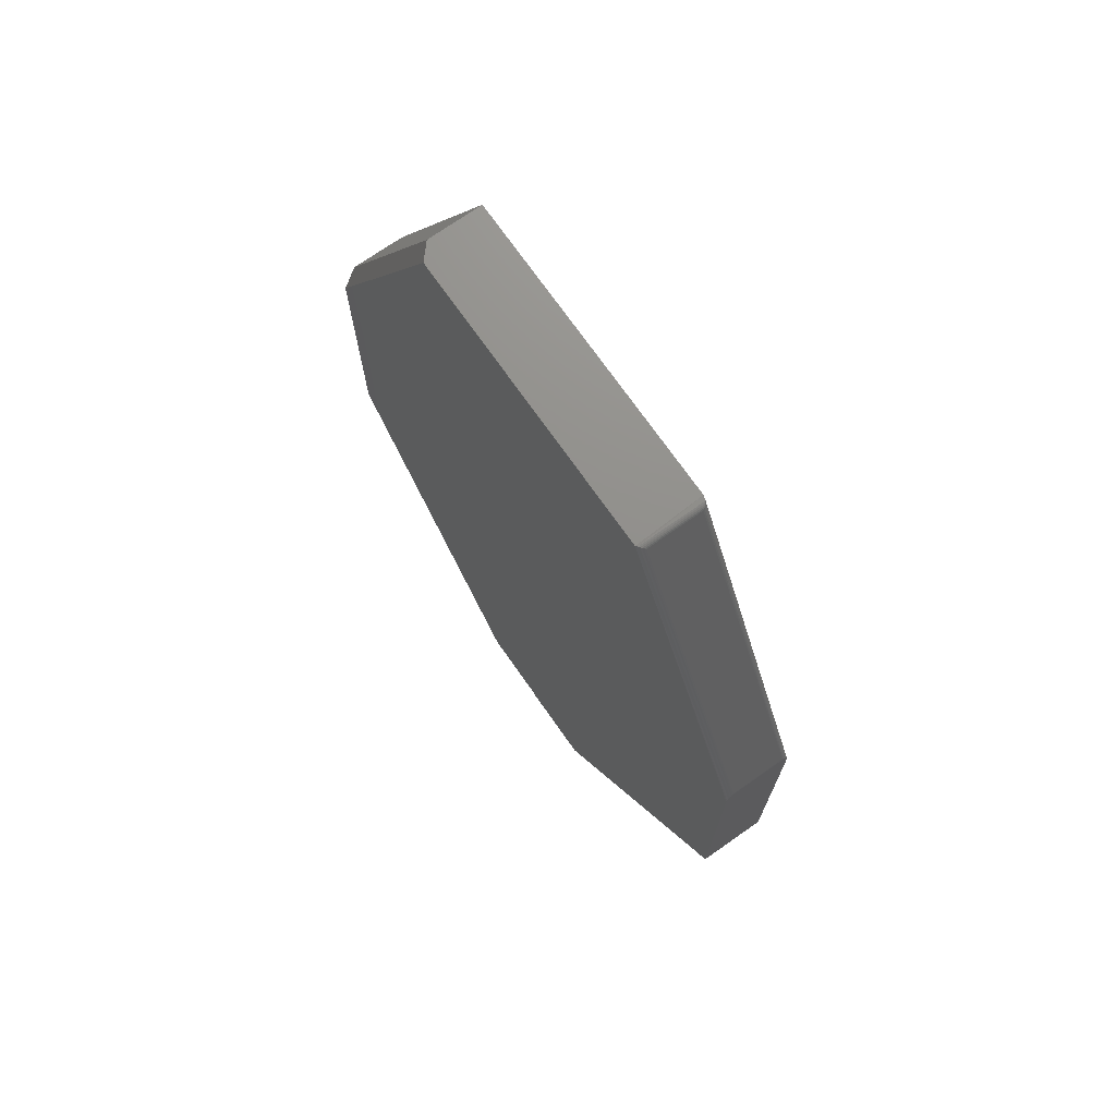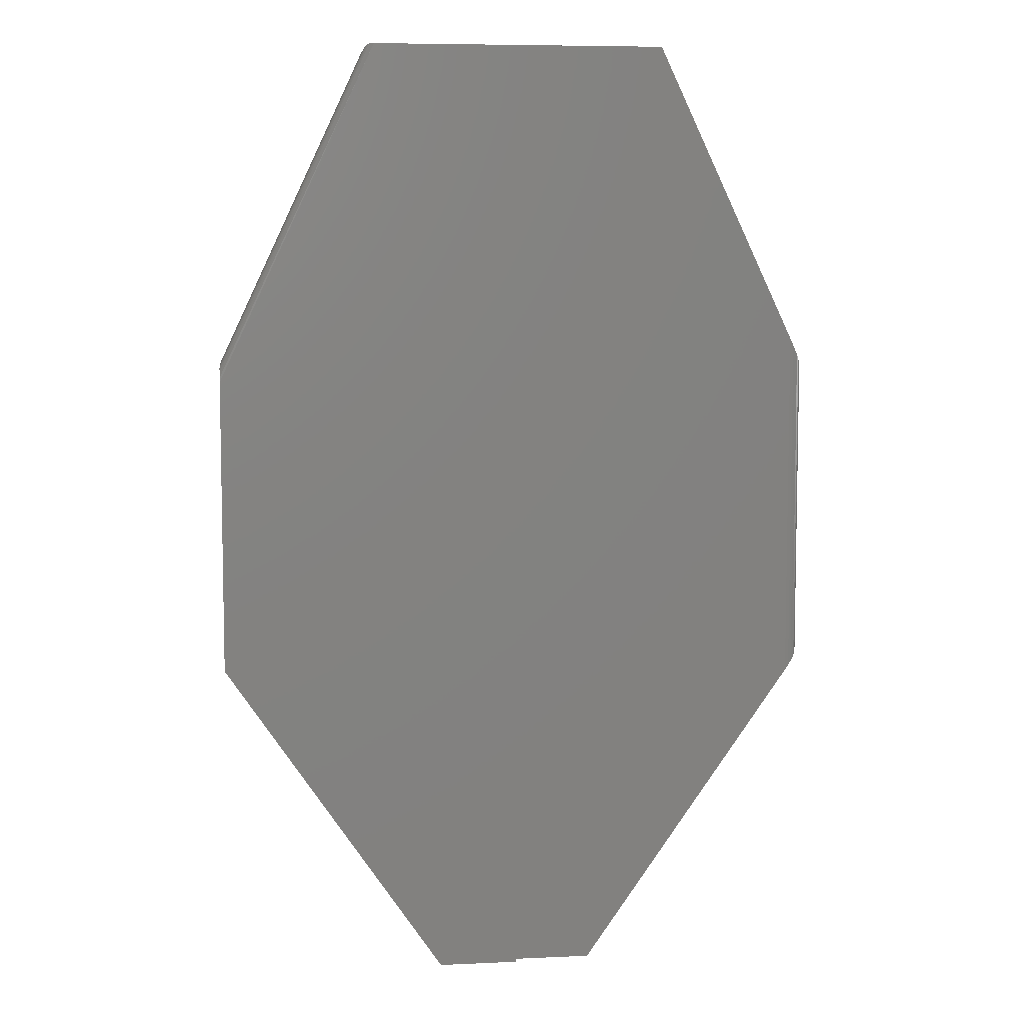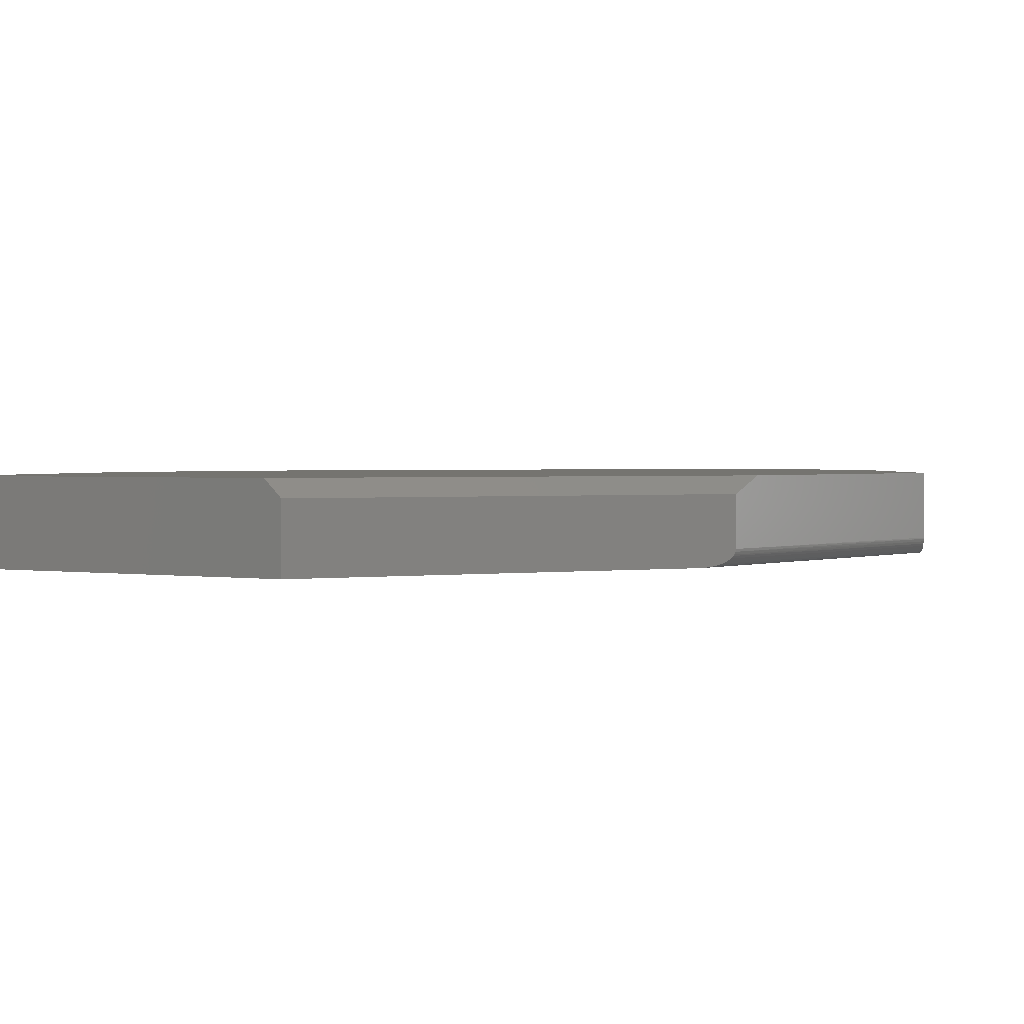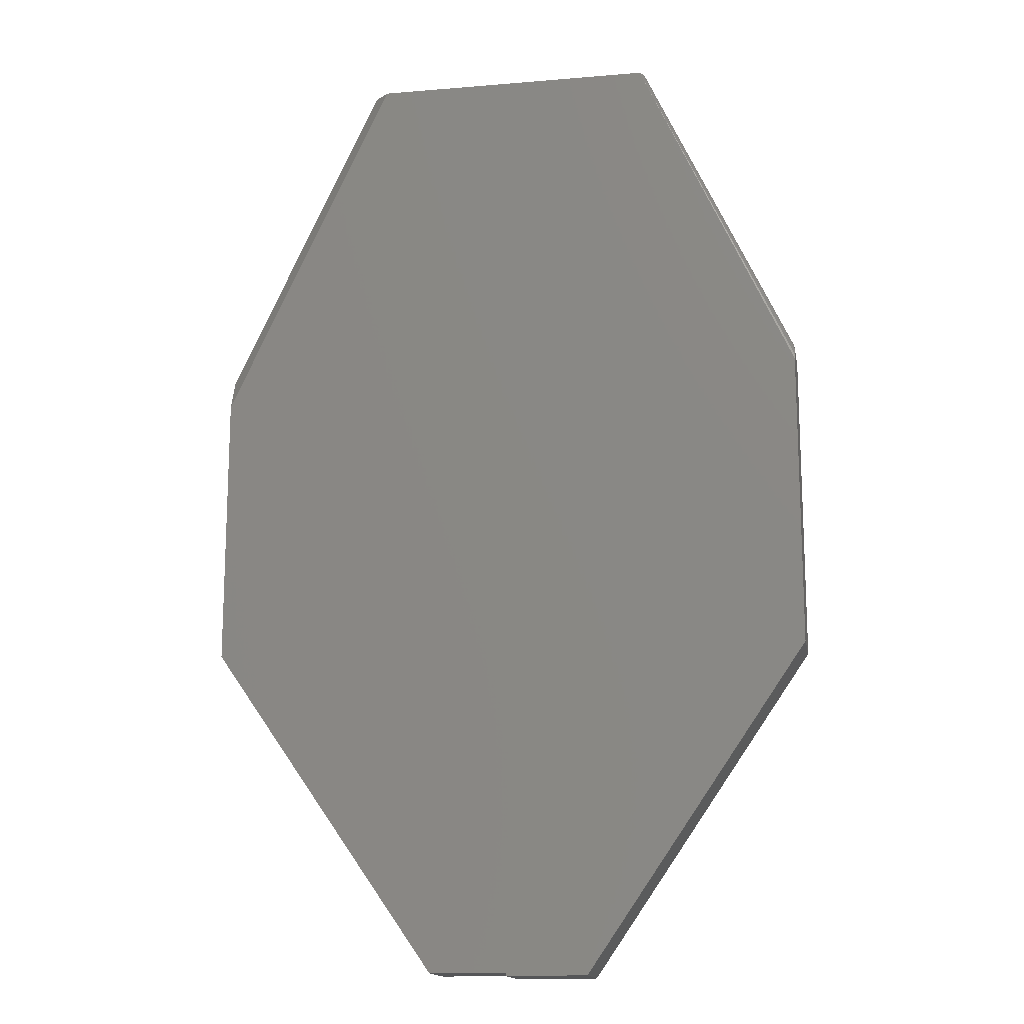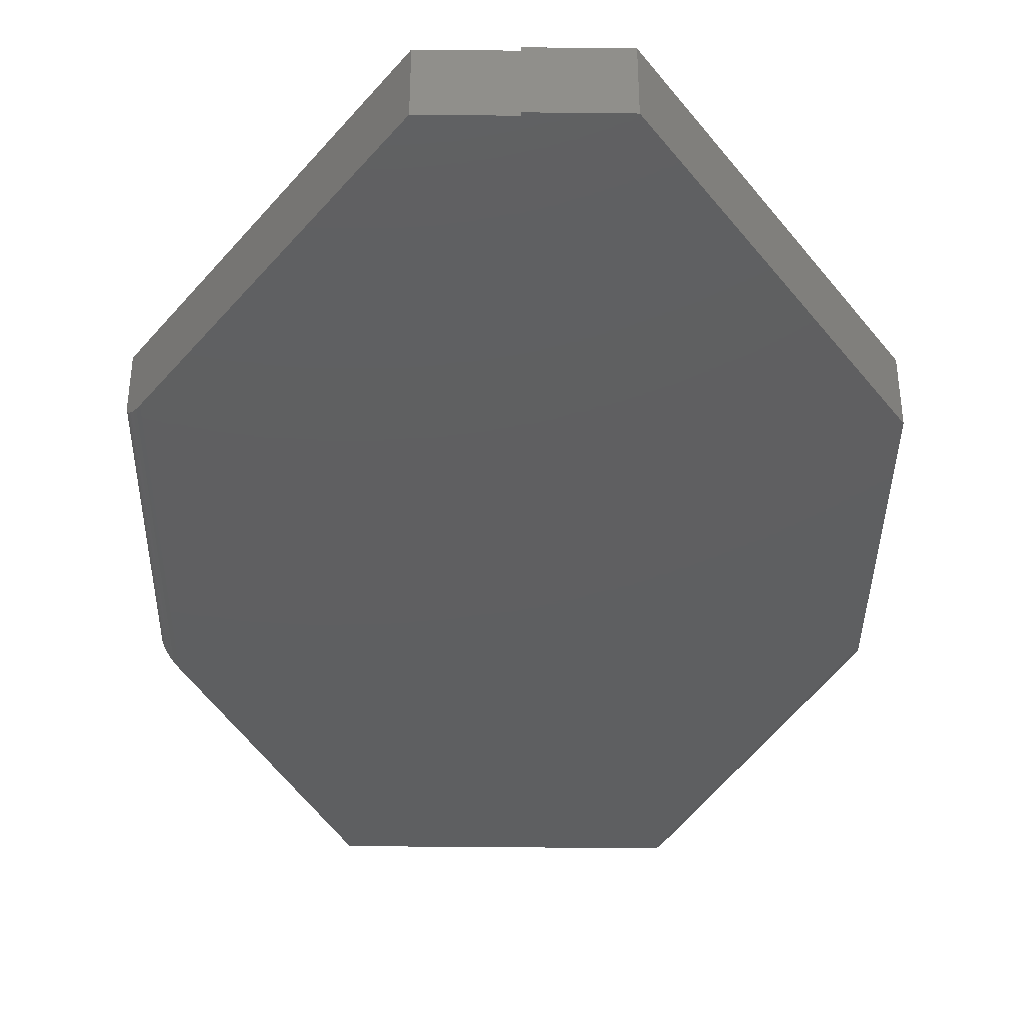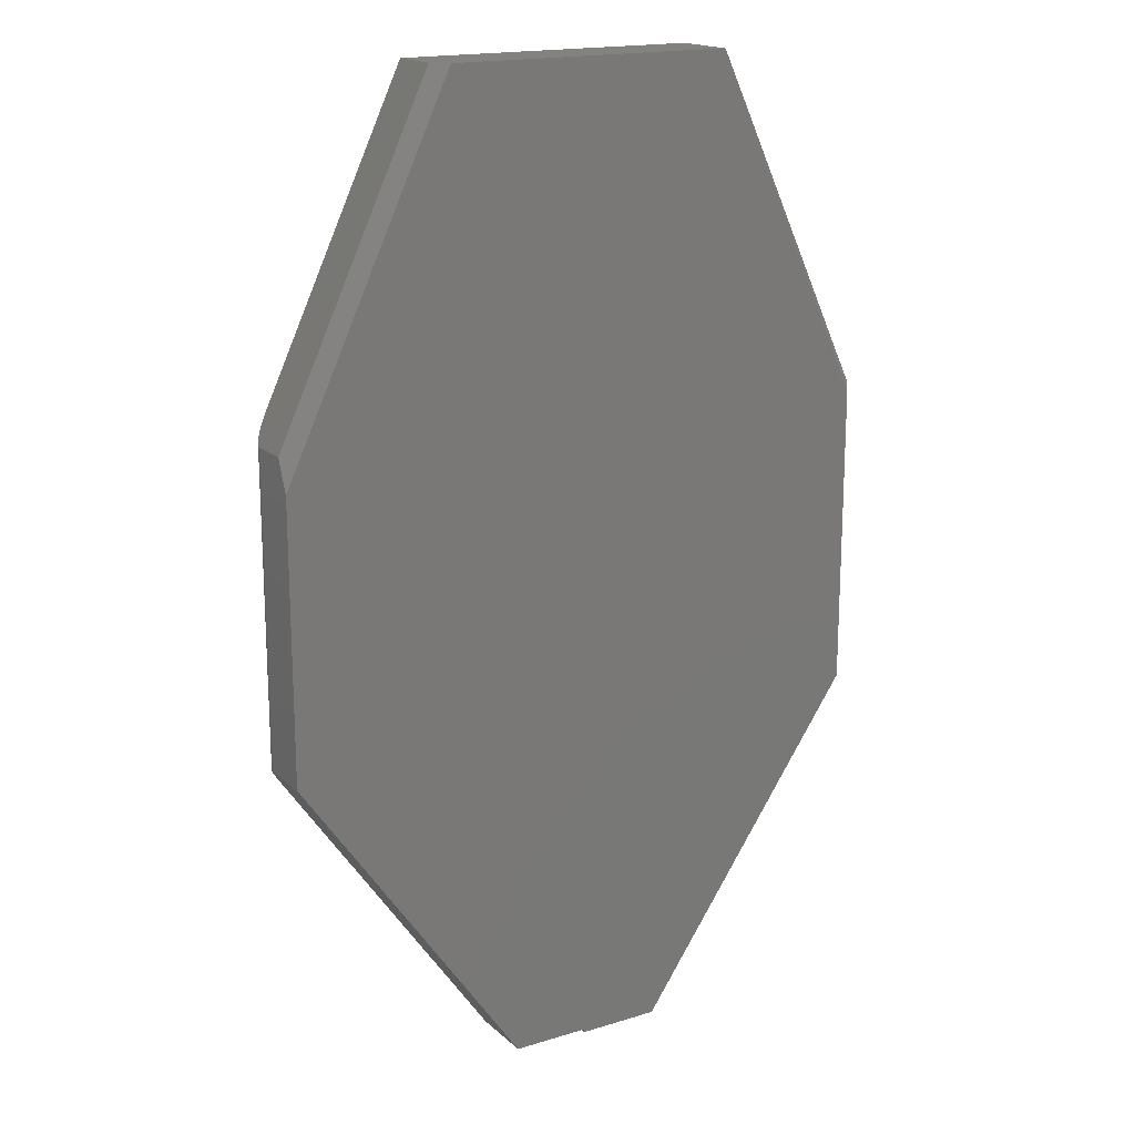
<metadata>
{"format":"stl","ext":"stl","renderer":"f3d","projection":"perspective","resolution":1024,"background":"white","views":[{"elev":72.8,"azim":54.9,"up":"+Y"},{"elev":7.1,"azim":172.5,"up":"+Y"},{"elev":1.3,"azim":-145.3,"up":"+Z"},{"elev":-15.3,"azim":10.2,"up":"+Y"},{"elev":-38.4,"azim":-0.8,"up":"+Z"},{"elev":17.6,"azim":-31.2,"up":"+Y"}]}
</metadata>
<code>
# stl→obj: 66 verts, 128 faces
v -0.3594 2.776e-17 -0.02344
v -0.3594 0 0.03906
v -0.3594 0.3632 -0.02344
v -0.3594 0.3264 0.03906
v -0.3594 0.3632 0.02344
v -0.3586 0.3648 -0.02823
v -0.3592 0.3636 -0.02589
v -0.3572 0.3679 -0.03145
v -0.3582 0.3657 -0.02937
v -0.1778 0.75 0.02344
v -0.1778 0.75 -0.03906
v -0.3438 0.3964 -0.03906
v -0.348 0.3875 -0.03848
v -0.3514 0.3802 -0.03707
v -0.3534 0.376 -0.03577
v -0.3558 0.3707 -0.03335
v -0.3593 -7.059e-05 -0.02467
v -0.3582 -0.001707 -0.0294
v -0.3589 -0.0006281 -0.0271
v -0.09095 -0.3868 0.03906
v -0.3478 -0.01666 -0.03852
v -0.3438 -0.02252 -0.03906
v -0.09095 -0.3868 -0.03906
v -0.3571 -0.003258 -0.03153
v -0.3557 -0.005242 -0.03346
v -0.3541 -0.007624 -0.03516
v -0.3512 -0.01182 -0.03719
v 0.09605 -0.3906 -0.03906
v 0 -0.3906 -0.03906
v 0.3602 -0.006414 -0.03906
v 0 -0.3868 -0.03906
v 0.1715 0.75 -0.03906
v 0.3602 0.3474 -0.03906
v 0.3602 -0.006414 0.03906
v 0.3602 0.3474 0.03906
v 0 -0.3868 0.03906
v 0 -0.3906 0.03906
v 0.09605 -0.3906 0.03906
v -0.1605 0.75 0.03906
v 0.1751 0.75 0.03906
v 0.1769 0.7498 0.03742
v 0.1769 0.7498 -0.03742
v 0.1822 0.7455 0.03125
v 0.1812 0.7471 -0.03311
v 0.1812 0.7471 0.03311
v 0.1822 0.7455 -0.03125
v 0.1785 0.7492 0.03621
v 0.1785 0.7492 -0.03621
v 0.18 0.7483 0.03475
v 0.18 0.7483 -0.03475
v 0.3595 0.3674 0.03125
v 0.3599 0.3662 0.03244
v 0.3601 0.3651 0.03361
v 0.3602 0.3607 0.03665
v 0.3602 0.3626 0.03563
v 0.3602 0.3584 0.03751
v 0.3602 0.364 0.03457
v 0.3602 0.3531 0.03867
v 0.3602 0.3531 -0.03867
v 0.3599 0.3662 -0.03244
v 0.3595 0.3674 -0.03125
v 0.3602 0.3584 -0.03751
v 0.3602 0.3607 -0.03665
v 0.3602 0.3626 -0.03563
v 0.3601 0.3651 -0.03361
v 0.3602 0.364 -0.03457
f 1 2 3
f 3 2 4
f 3 4 5
f 3 6 7
f 8 9 6
f 5 10 11
f 5 11 12
f 5 12 13
f 5 13 14
f 5 14 15
f 5 15 16
f 5 16 8
f 5 8 6
f 5 6 3
f 1 17 18
f 18 17 19
f 20 2 21
f 20 21 22
f 20 22 23
f 2 1 18
f 2 18 24
f 2 24 25
f 2 25 26
f 2 26 27
f 2 27 21
f 28 29 30
f 31 23 22
f 31 22 30
f 31 30 29
f 32 33 11
f 11 33 12
f 33 30 12
f 12 30 22
f 3 17 1
f 3 7 17
f 12 21 13
f 12 22 21
f 13 21 27
f 13 27 14
f 14 27 26
f 14 26 15
f 15 26 25
f 15 25 16
f 16 25 24
f 16 24 8
f 8 24 18
f 8 18 9
f 6 9 18
f 18 19 6
f 7 6 19
f 19 17 7
f 34 35 4
f 34 4 2
f 34 2 20
f 34 20 36
f 34 36 37
f 34 37 38
f 4 35 39
f 39 35 40
f 40 32 39
f 39 32 11
f 39 11 10
f 39 10 4
f 4 10 5
f 32 41 42
f 32 40 41
f 43 44 45
f 43 46 44
f 42 41 47
f 42 47 48
f 48 47 49
f 48 49 50
f 50 49 45
f 50 45 44
f 51 45 52
f 51 43 45
f 45 53 52
f 53 45 49
f 47 54 55
f 54 47 41
f 54 41 56
f 57 53 49
f 57 49 47
f 57 47 55
f 40 35 58
f 40 58 56
f 40 56 41
f 32 59 33
f 32 42 59
f 46 60 44
f 46 61 60
f 59 42 62
f 62 42 48
f 62 48 63
f 48 64 63
f 64 48 50
f 44 60 65
f 66 64 50
f 66 50 44
f 66 44 65
f 20 23 36
f 36 23 31
f 36 31 37
f 37 31 29
f 51 61 43
f 43 61 46
f 66 55 64
f 66 57 55
f 55 54 64
f 62 56 58
f 56 62 54
f 54 62 63
f 54 63 64
f 34 30 35
f 35 30 33
f 35 33 58
f 58 33 59
f 58 59 62
f 57 65 53
f 57 66 65
f 61 52 60
f 61 51 52
f 52 53 60
f 60 53 65
f 38 28 34
f 34 28 30
f 37 29 38
f 38 29 28

</code>
